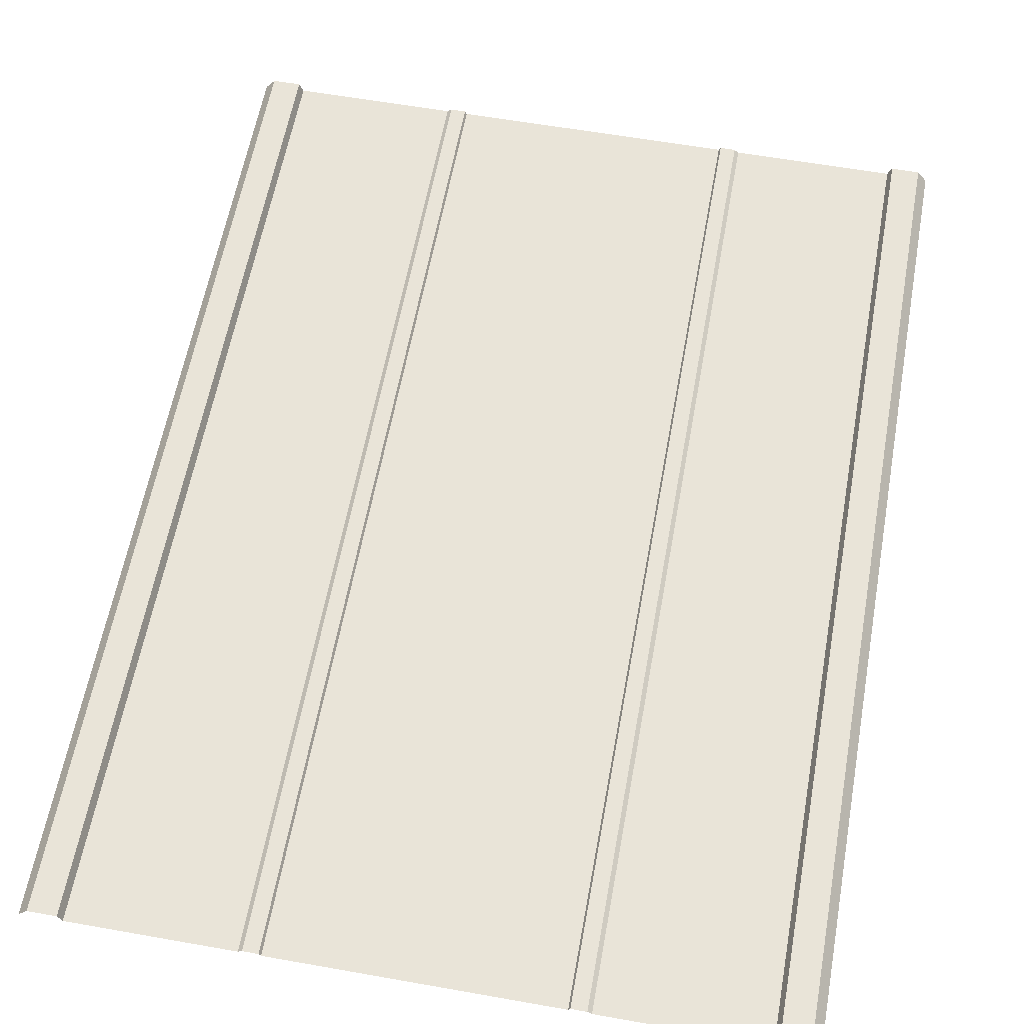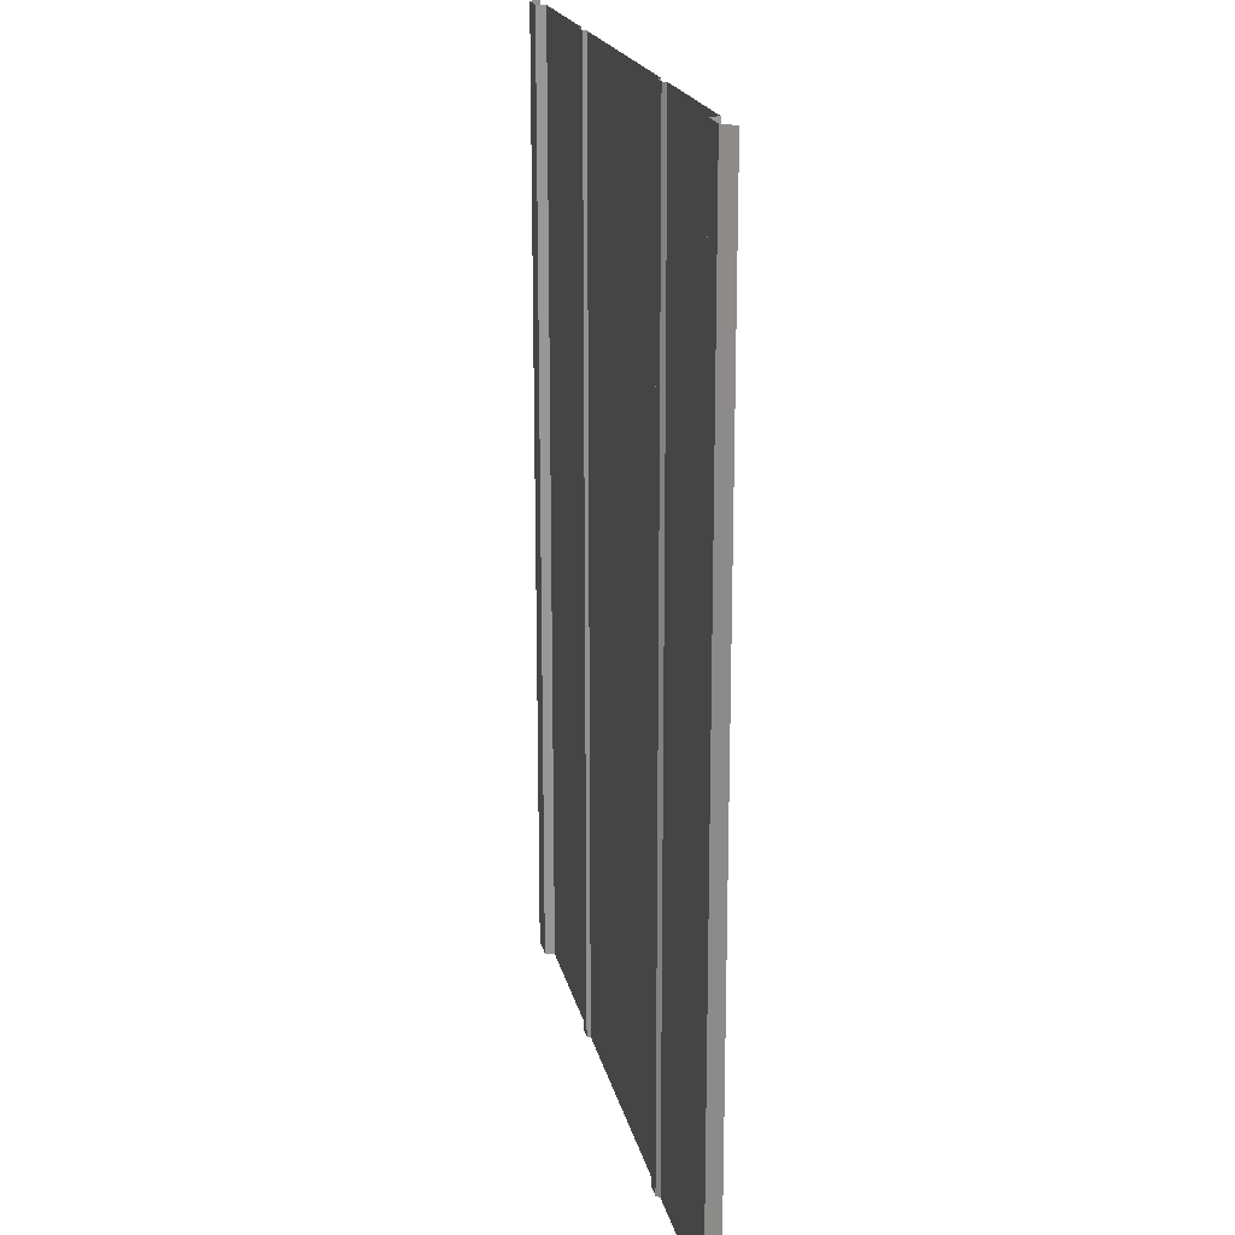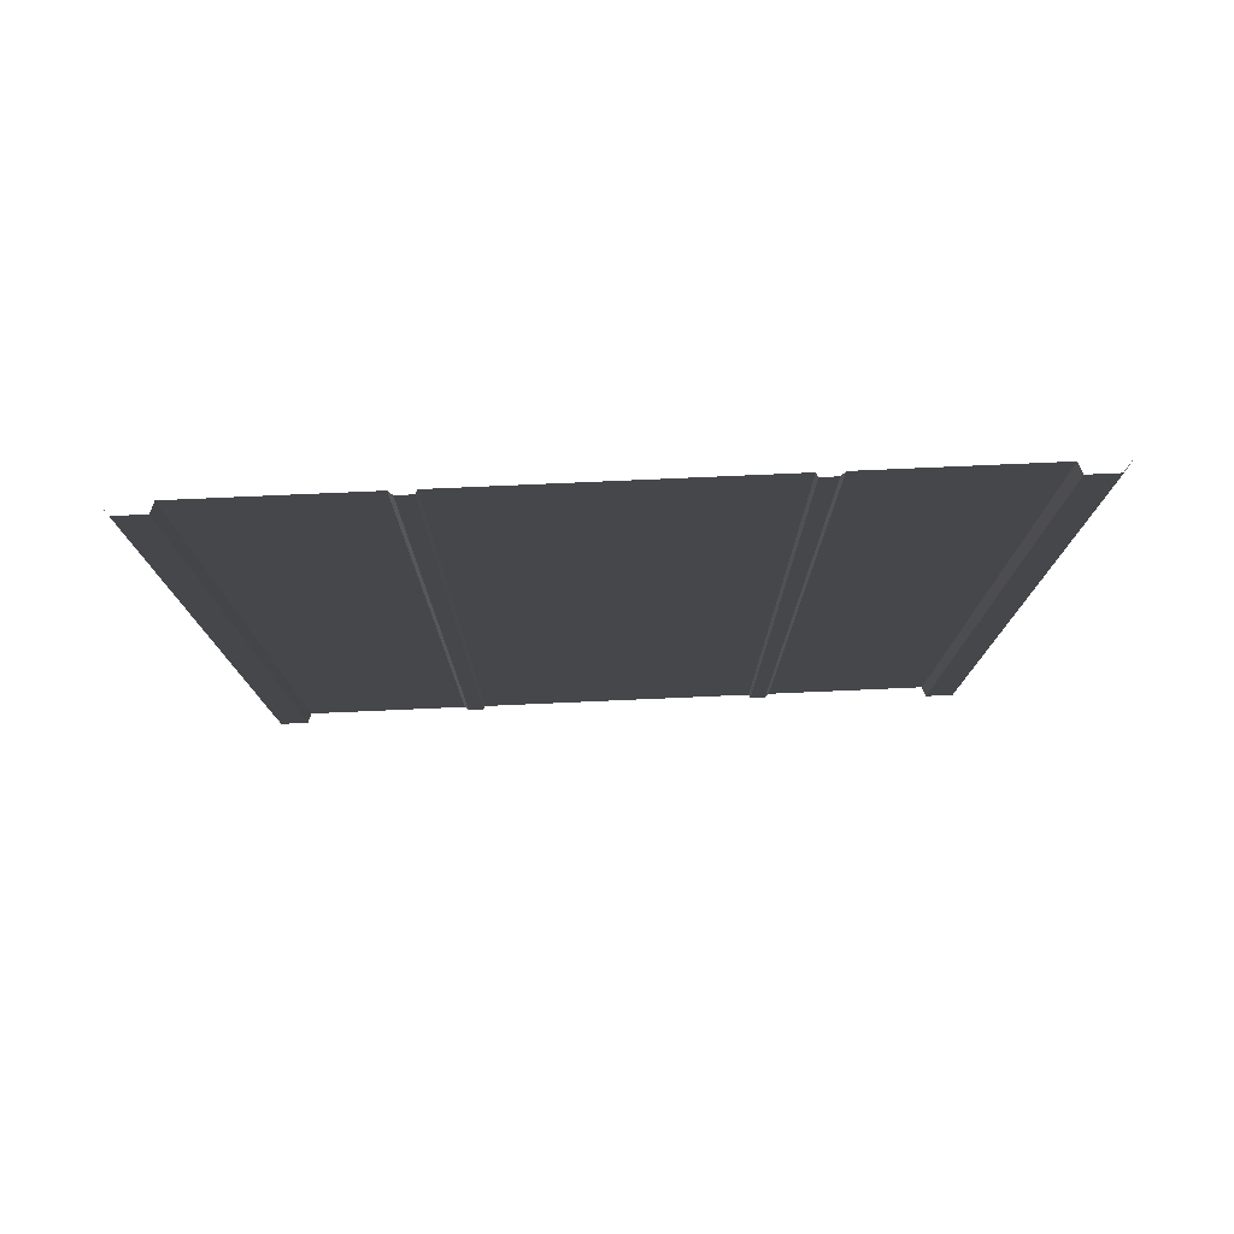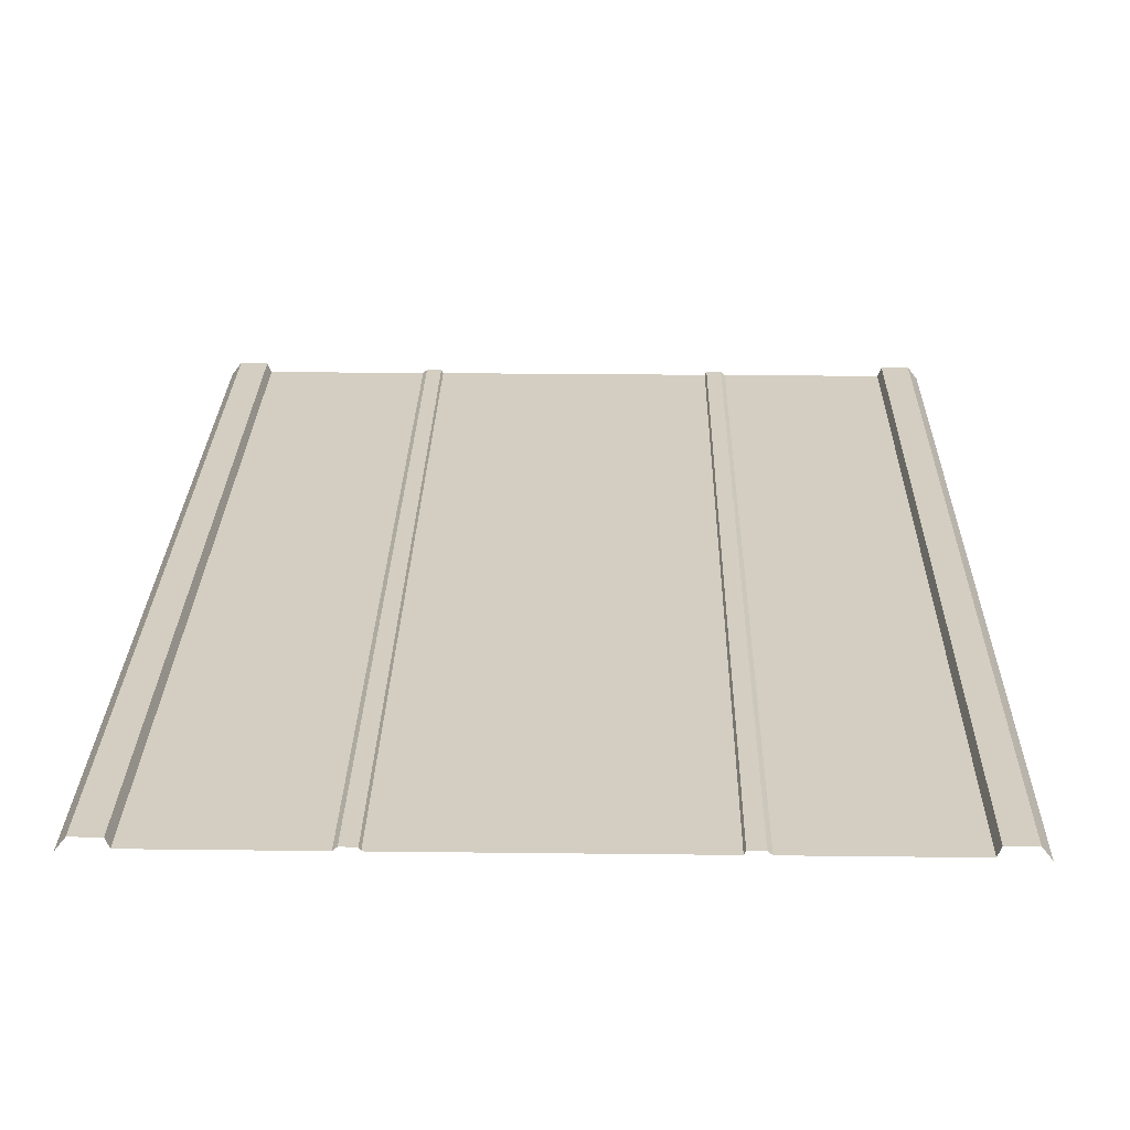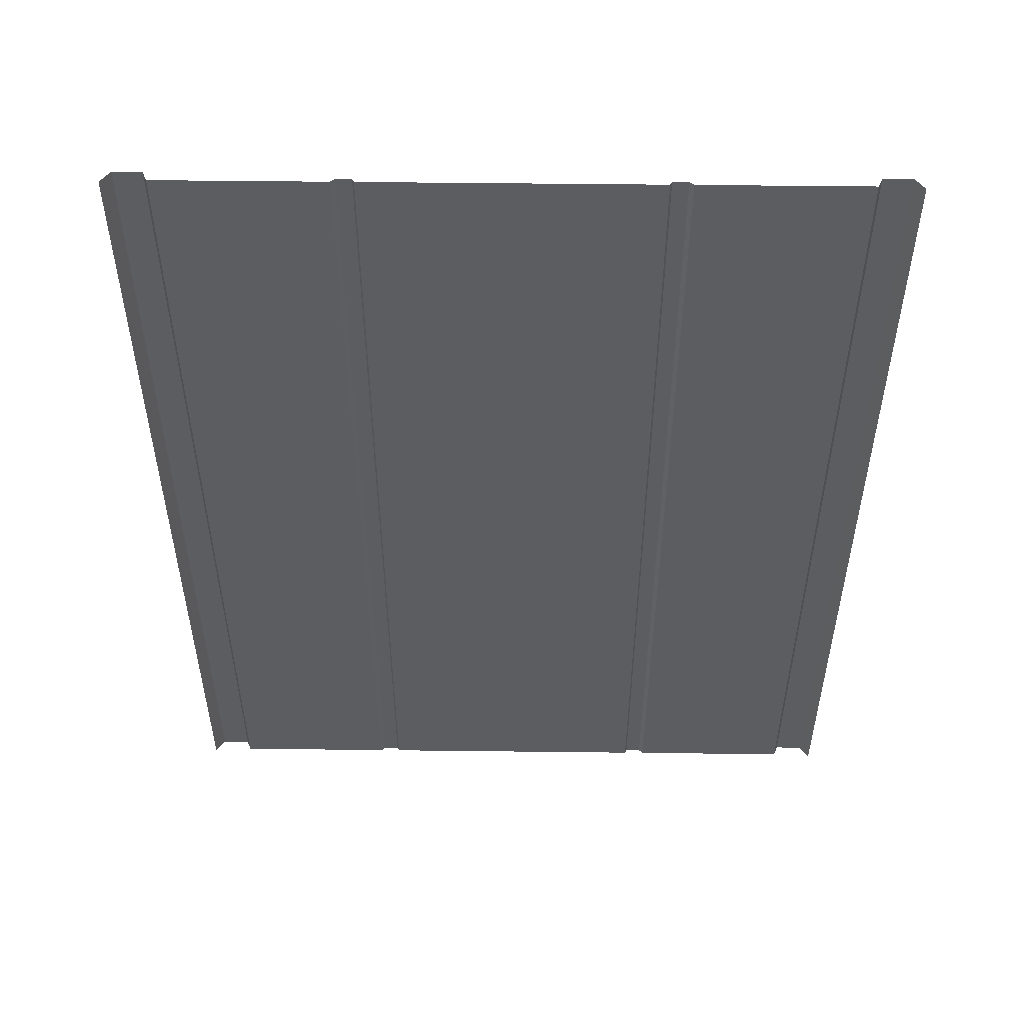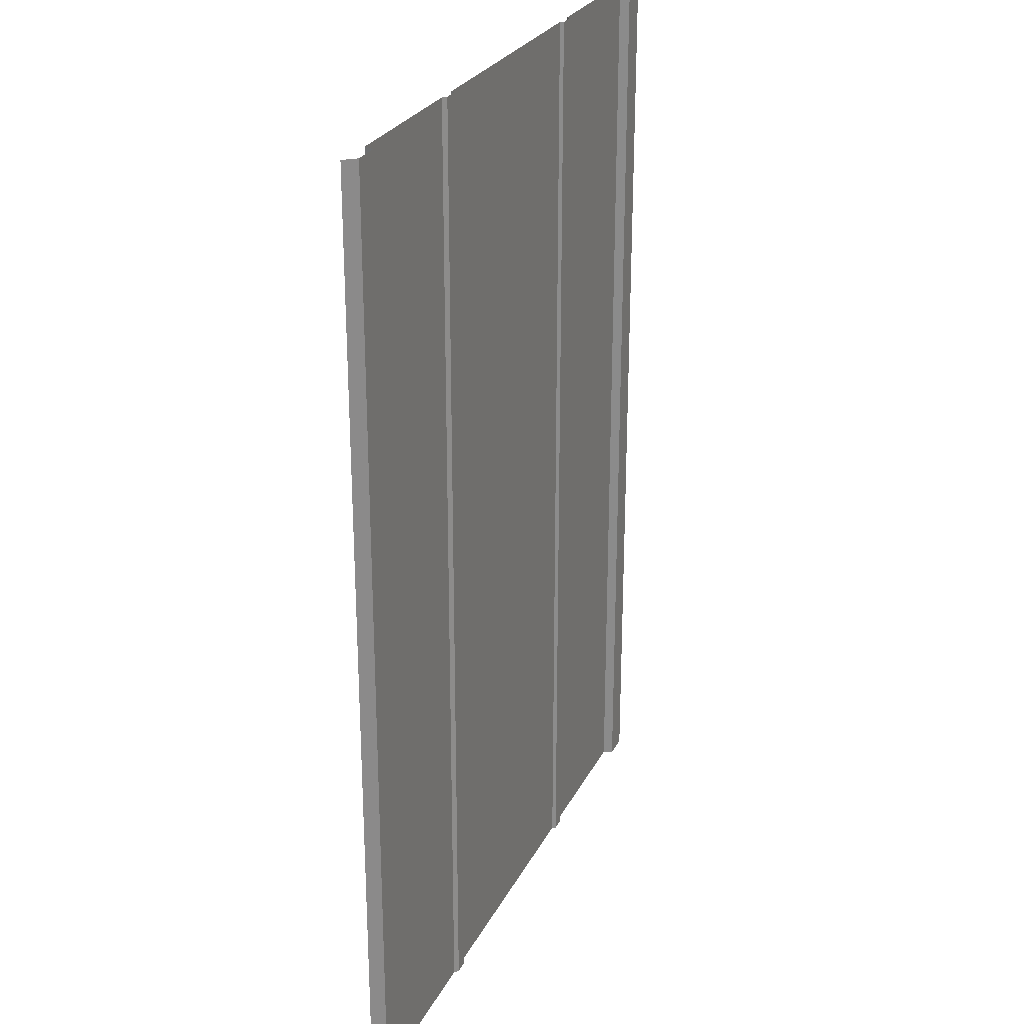
<metadata>
{"format":"obj","ext":"obj","renderer":"f3d","projection":"perspective","resolution":1024,"background":"white","views":[{"elev":60.0,"azim":10.3,"up":"+Z"},{"elev":19.8,"azim":77.6,"up":"+Y"},{"elev":79.2,"azim":-2.5,"up":"+Y"},{"elev":25.0,"azim":1.1,"up":"+Z"},{"elev":53.3,"azim":-179.3,"up":"+Y"},{"elev":26.2,"azim":-68.1,"up":"+Y"}]}
</metadata>
<code>
g shenjie_fuben_02_dimian01
v 163.7 -0.05972 6.451
v 168.1 -0.05969 2.698
v 168.1 170.5 2.698
v 163.7 170.5 6.451
v 147.7 -0.05971 6.451
v 163.7 -0.05972 6.451
v 163.7 170.5 6.451
v 147.7 170.5 6.451
v 145.7 -0.05971 2.698
v 147.7 -0.05971 6.451
v 147.7 170.5 6.451
v 145.7 170.5 2.698
v -145.7 -0.06013 2.698
v -8e-06 -0.05992 2.698
v -0.00017 170.5 2.698
v -145.7 170.5 2.698
v -168.1 -0.06016 2.698
v -163.7 -0.06012 6.45
v -163.7 170.5 6.45
v -168.1 170.5 2.698
v -163.7 -0.06012 6.45
v -147.7 -0.06013 6.45
v -147.7 170.5 6.45
v -163.7 170.5 6.45
v -147.7 -0.06013 6.45
v -145.7 -0.06013 2.698
v -145.7 170.5 2.698
v -147.7 170.5 6.45
v 163.7 -511.8 6.451
v 168.1 -511.8 2.698
v 168.1 -341.2 2.698
v 163.7 -341.2 6.451
v 168.1 -170.6 2.698
v 163.7 -170.6 6.451
v 168.1 511.7 2.698
v 163.7 511.7 6.451
v 163.7 341.1 6.451
v 168.1 341.1 2.698
v 147.7 -511.8 6.451
v 163.7 -511.8 6.451
v 163.7 -341.2 6.451
v 147.7 -341.2 6.451
v 163.7 -170.6 6.451
v 147.7 -170.6 6.451
v 163.7 511.7 6.451
v 147.7 511.7 6.451
v 147.7 341.1 6.451
v 163.7 341.1 6.451
v 145.7 -511.8 2.698
v 147.7 -511.8 6.451
v 147.7 -341.2 6.451
v 145.7 -341.2 2.698
v 147.7 -170.6 6.451
v 145.7 -170.6 2.698
v 147.7 511.7 6.451
v 145.7 511.7 2.698
v 145.7 341.1 2.698
v 147.7 341.1 6.451
v -145.7 -511.8 2.698
v 0.000465 -511.8 2.698
v 0.000302 -341.2 2.698
v -145.7 -341.2 2.698
v 0.000147 -170.6 2.698
v -145.7 -170.6 2.698
v 145.7 511.7 2.698
v -0.00048 511.7 2.698
v -0.000318 341.1 2.698
v 145.7 341.1 2.698
v 145.7 170.5 2.698
v -168.1 -511.8 2.698
v -163.7 -511.8 6.45
v -163.7 -341.2 6.45
v -168.1 -341.2 2.698
v -163.7 -170.6 6.45
v -168.1 -170.6 2.698
v -163.7 341.1 6.45
v -163.7 511.7 6.45
v -168.1 511.7 2.698
v -168.1 341.1 2.698
v -163.7 -511.8 6.45
v -147.7 -511.8 6.45
v -147.7 -341.2 6.45
v -163.7 -341.2 6.45
v -147.7 -170.6 6.45
v -163.7 -170.6 6.45
v -147.7 511.7 6.45
v -163.7 511.7 6.45
v -163.7 341.1 6.45
v -147.7 341.1 6.45
v -147.7 -511.8 6.45
v -145.7 -511.8 2.698
v -145.7 -341.2 2.698
v -147.7 -341.2 6.45
v -145.7 -170.6 2.698
v -147.7 -170.6 6.45
v -145.7 511.7 2.698
v -147.7 511.7 6.45
v -147.7 341.1 6.45
v -145.7 341.1 2.698
v 145.7 -0.05971 2.698
v 145.7 -511.8 2.698
v 145.7 -341.2 2.698
v 145.7 -170.6 2.698
v -145.7 511.7 2.698
v -145.7 341.1 2.698
f 1 2 3
f 3 4 1
f 5 6 7
f 7 8 5
f 9 10 11
f 11 12 9
f 13 14 15
f 15 16 13
f 17 18 19
f 19 20 17
f 21 22 23
f 23 24 21
f 25 26 27
f 27 28 25
f 29 30 31
f 31 32 29
f 32 31 33
f 33 34 32
f 34 33 2
f 2 1 34
f 35 36 37
f 37 38 35
f 38 37 4
f 4 3 38
f 39 40 41
f 41 42 39
f 42 41 43
f 43 44 42
f 44 43 6
f 6 5 44
f 45 46 47
f 47 48 45
f 48 47 8
f 8 7 48
f 49 50 51
f 51 52 49
f 52 51 53
f 53 54 52
f 54 53 10
f 10 9 54
f 55 56 57
f 57 58 55
f 58 57 12
f 12 11 58
f 59 60 61
f 61 62 59
f 62 61 63
f 63 64 62
f 64 63 14
f 14 13 64
f 65 66 67
f 67 68 65
f 68 67 15
f 15 69 68
f 70 71 72
f 72 73 70
f 73 72 74
f 74 75 73
f 75 74 18
f 18 17 75
f 76 77 78
f 78 79 76
f 76 79 20
f 20 19 76
f 80 81 82
f 82 83 80
f 83 82 84
f 84 85 83
f 85 84 22
f 22 21 85
f 86 87 88
f 88 89 86
f 89 88 24
f 24 23 89
f 90 91 92
f 92 93 90
f 93 92 94
f 94 95 93
f 95 94 26
f 26 25 95
f 96 97 98
f 98 99 96
f 99 98 28
f 28 27 99
f 100 69 15
f 15 14 100
f 101 102 61
f 61 60 101
f 102 103 63
f 63 61 102
f 103 100 14
f 14 63 103
f 104 105 67
f 67 66 104
f 105 16 15
f 15 67 105
g shenjie_fuben_02_dimian01
v 168.1 -0.05969 2.698
v 252.9 -0.05957 2.698
v 252.9 170.5 2.698
v 168.1 170.5 2.698
v 371.1 -0.05942 12.88
v 381.3 -0.0594 0.00033
v 381.3 170.5 0.000324
v 371.1 170.5 12.88
v 337.6 -0.05946 2.699
v 341.8 -0.05949 12.88
v 341.8 170.5 12.88
v 337.6 170.5 2.699
v 341.8 -0.05949 12.88
v 371.1 -0.05942 12.88
v 371.1 170.5 12.88
v 341.8 170.5 12.88
v -337.6 -0.06038 2.698
v -252.9 -0.06027 2.698
v -252.9 170.5 2.698
v -337.6 170.5 2.698
v -381.3 -0.06044 -0.000327
v -371.1 -0.06042 12.88
v -371.1 170.5 12.88
v -381.3 170.5 -0.000344
v -341.8 -0.06035 12.88
v -337.6 -0.06038 2.698
v -337.6 170.5 2.698
v -341.8 170.5 12.88
v -371.1 -0.06042 12.88
v -341.8 -0.06035 12.88
v -341.8 170.5 12.88
v -371.1 170.5 12.88
v 168.1 -511.8 2.698
v 252.9 -511.8 2.698
v 252.9 -341.2 2.698
v 168.1 -341.2 2.698
v 252.9 -170.6 2.698
v 168.1 -170.6 2.698
v 337.6 511.7 2.699
v 252.9 511.7 2.698
v 252.9 341.1 2.698
v 337.6 341.1 2.699
v 337.6 170.5 2.699
v 371.1 -511.8 12.88
v 381.3 -511.8 0.000349
v 381.3 -341.2 0.000342
v 371.1 -341.2 12.88
v 381.3 -170.6 0.000336
v 371.1 -170.6 12.88
v 381.3 341.1 0.000318
v 381.3 511.7 0.000311
v 371.1 511.7 12.88
v 371.1 341.1 12.88
v 337.6 -511.8 2.699
v 341.8 -511.8 12.88
v 341.8 -341.2 12.88
v 337.6 -341.2 2.699
v 341.8 -170.6 12.88
v 337.6 -170.6 2.699
v 341.8 341.1 12.88
v 341.8 511.7 12.88
v 337.6 511.7 2.699
v 337.6 341.1 2.699
v 341.8 -511.8 12.88
v 371.1 -511.8 12.88
v 371.1 -341.2 12.88
v 341.8 -341.2 12.88
v 371.1 -170.6 12.88
v 341.8 -170.6 12.88
v 371.1 511.7 12.88
v 341.8 511.7 12.88
v 341.8 341.1 12.88
v 371.1 341.1 12.88
v -337.6 -511.8 2.698
v -252.9 -511.8 2.698
v -252.9 -341.2 2.698
v -337.6 -341.2 2.698
v -252.9 -170.6 2.698
v -337.6 -170.6 2.698
v -168.1 511.7 2.698
v -252.9 511.7 2.698
v -252.9 341.1 2.698
v -168.1 341.1 2.698
v -168.1 170.5 2.698
v -381.3 -511.8 -0.000276
v -371.1 -511.8 12.88
v -371.1 -341.2 12.88
v -381.3 -341.2 -0.000293
v -371.1 -170.6 12.88
v -381.3 -170.6 -0.00031
v -371.1 511.7 12.88
v -381.3 511.7 -0.000378
v -381.3 341.1 -0.000361
v -371.1 341.1 12.88
v -341.8 -511.8 12.88
v -337.6 -511.8 2.698
v -337.6 -341.2 2.698
v -341.8 -341.2 12.88
v -337.6 -170.6 2.698
v -341.8 -170.6 12.88
v -337.6 511.7 2.698
v -341.8 511.7 12.88
v -341.8 341.1 12.88
v -337.6 341.1 2.698
v -371.1 -511.8 12.88
v -341.8 -511.8 12.88
v -341.8 -341.2 12.88
v -371.1 -341.2 12.88
v -341.8 -170.6 12.88
v -371.1 -170.6 12.88
v -341.8 511.7 12.88
v -371.1 511.7 12.88
v -371.1 341.1 12.88
v -341.8 341.1 12.88
v 337.6 -0.05946 2.699
v 337.6 -511.8 2.699
v 337.6 -341.2 2.699
v 337.6 -170.6 2.699
v 168.1 511.7 2.698
v 168.1 341.1 2.698
v -168.1 -0.06016 2.698
v -168.1 -511.8 2.698
v -168.1 -341.2 2.698
v -168.1 -170.6 2.698
v -337.6 511.7 2.698
v -337.6 341.1 2.698
f 106 107 108
f 108 109 106
f 110 111 112
f 112 113 110
f 114 115 116
f 116 117 114
f 118 119 120
f 120 121 118
f 122 123 124
f 124 125 122
f 126 127 128
f 128 129 126
f 130 131 132
f 132 133 130
f 134 135 136
f 136 137 134
f 138 139 140
f 140 141 138
f 141 140 142
f 142 143 141
f 143 142 107
f 107 106 143
f 144 145 146
f 146 147 144
f 147 146 108
f 108 148 147
f 149 150 151
f 151 152 149
f 152 151 153
f 153 154 152
f 154 153 111
f 111 110 154
f 155 156 157
f 157 158 155
f 155 158 113
f 113 112 155
f 159 160 161
f 161 162 159
f 162 161 163
f 163 164 162
f 164 163 115
f 115 114 164
f 165 166 167
f 167 168 165
f 165 168 117
f 117 116 165
f 169 170 171
f 171 172 169
f 172 171 173
f 173 174 172
f 174 173 119
f 119 118 174
f 175 176 177
f 177 178 175
f 178 177 121
f 121 120 178
f 179 180 181
f 181 182 179
f 182 181 183
f 183 184 182
f 184 183 123
f 123 122 184
f 185 186 187
f 187 188 185
f 188 187 124
f 124 189 188
f 190 191 192
f 192 193 190
f 193 192 194
f 194 195 193
f 195 194 127
f 127 126 195
f 196 197 198
f 198 199 196
f 199 198 129
f 129 128 199
f 200 201 202
f 202 203 200
f 203 202 204
f 204 205 203
f 205 204 131
f 131 130 205
f 206 207 208
f 208 209 206
f 209 208 133
f 133 132 209
f 210 211 212
f 212 213 210
f 213 212 214
f 214 215 213
f 215 214 135
f 135 134 215
f 216 217 218
f 218 219 216
f 219 218 137
f 137 136 219
f 220 148 108
f 108 107 220
f 221 222 140
f 140 139 221
f 222 223 142
f 142 140 222
f 223 220 107
f 107 142 223
f 224 225 146
f 146 145 224
f 225 109 108
f 108 146 225
f 226 189 124
f 124 123 226
f 227 228 181
f 181 180 227
f 228 229 183
f 183 181 228
f 229 226 123
f 123 183 229
f 230 231 187
f 187 186 230
f 231 125 124
f 124 187 231

</code>
